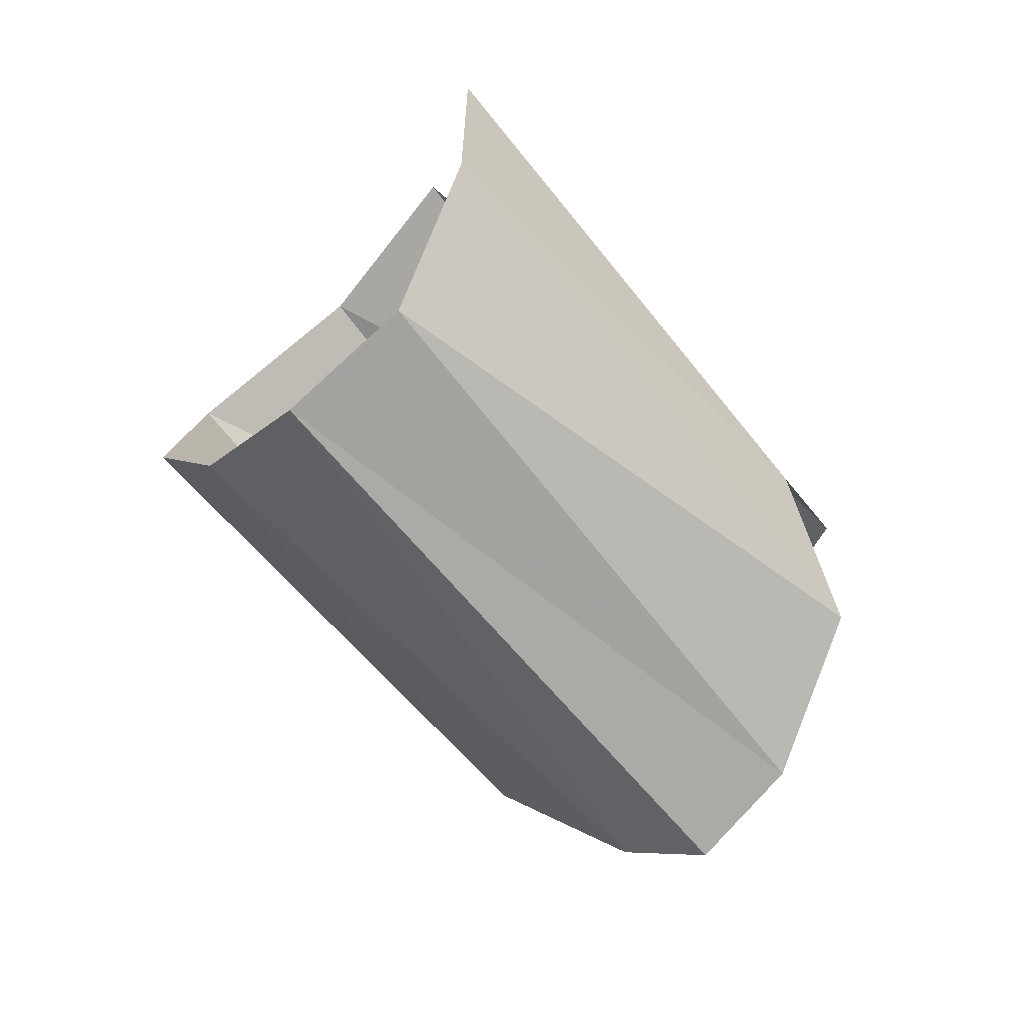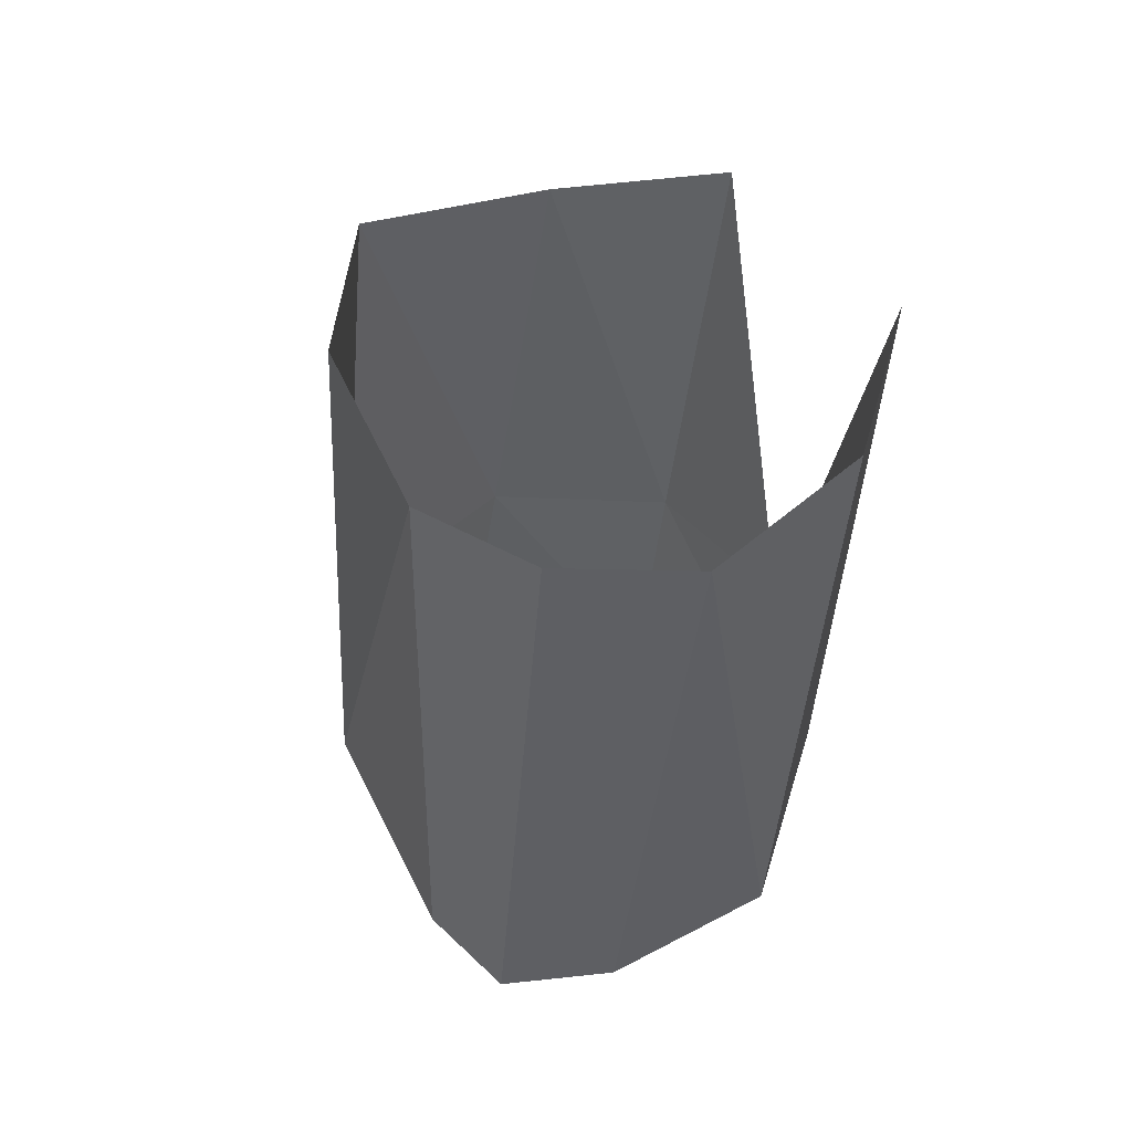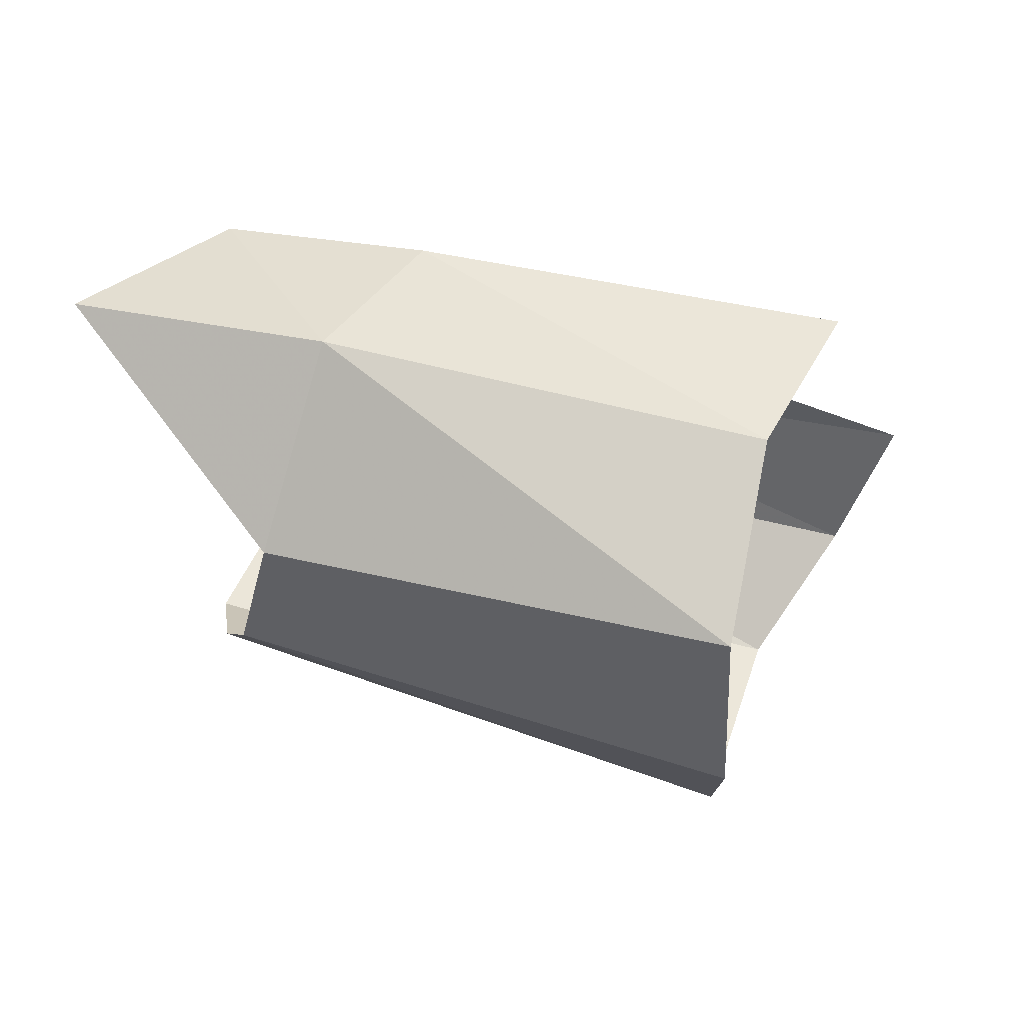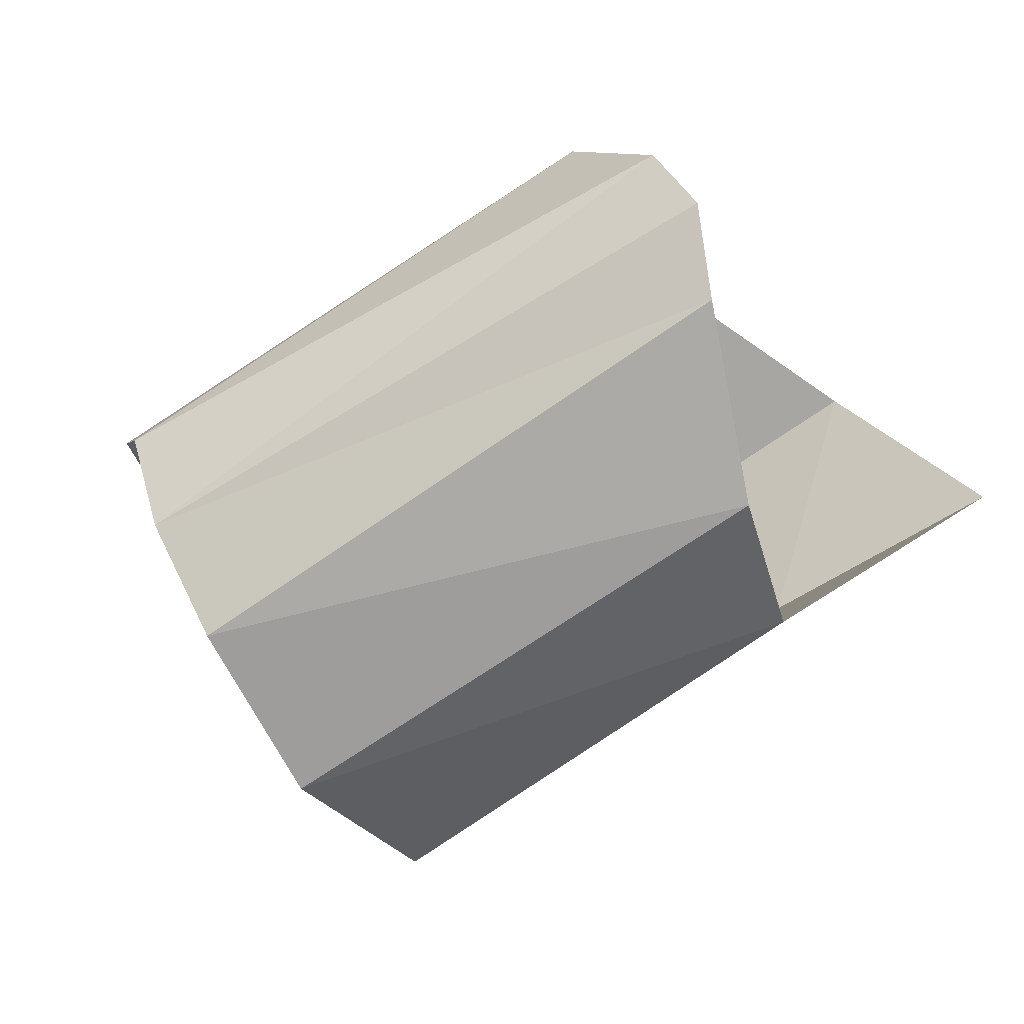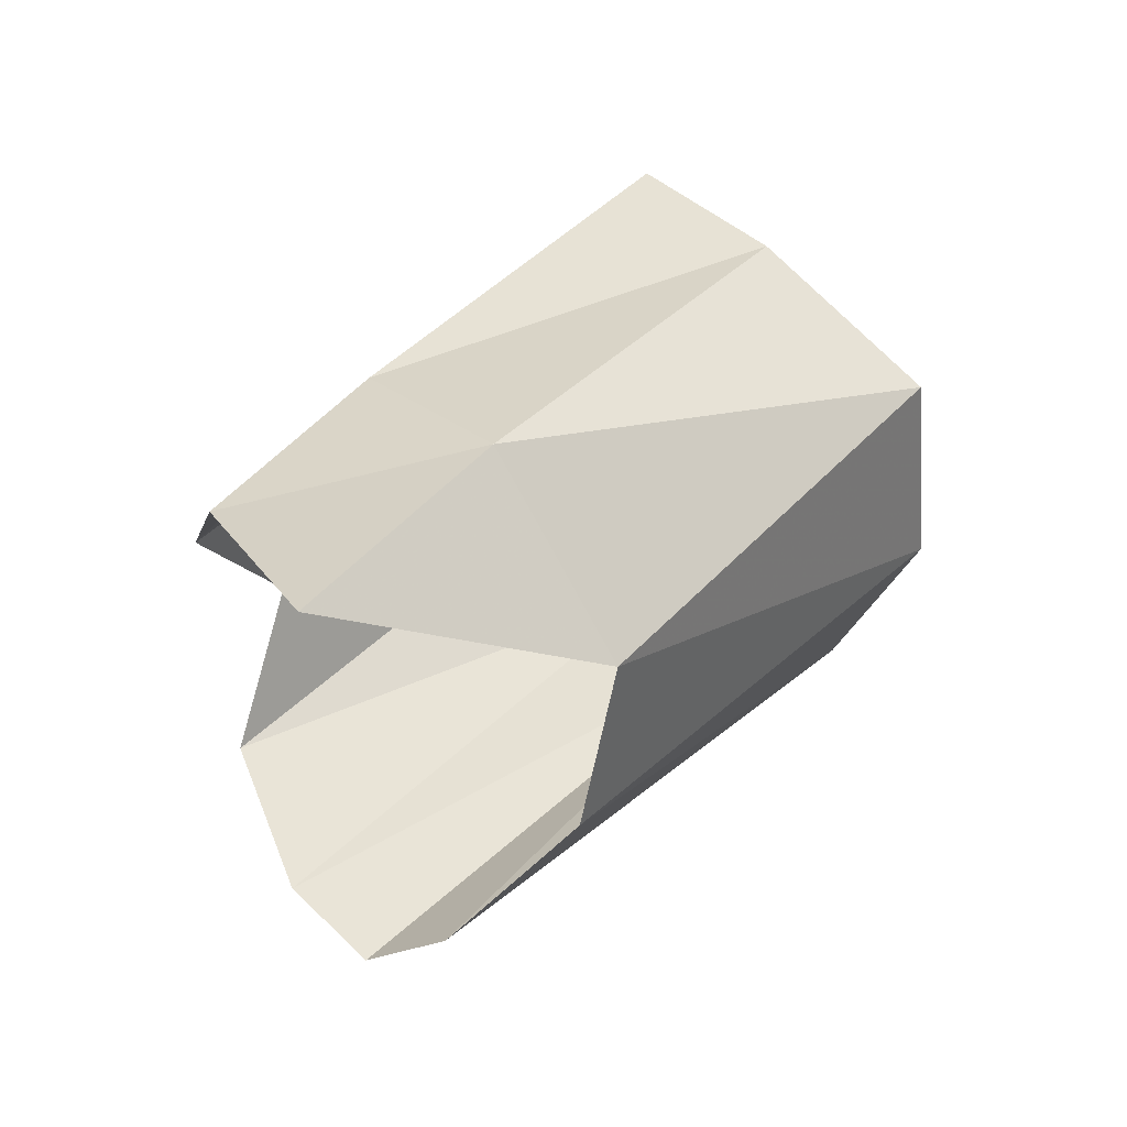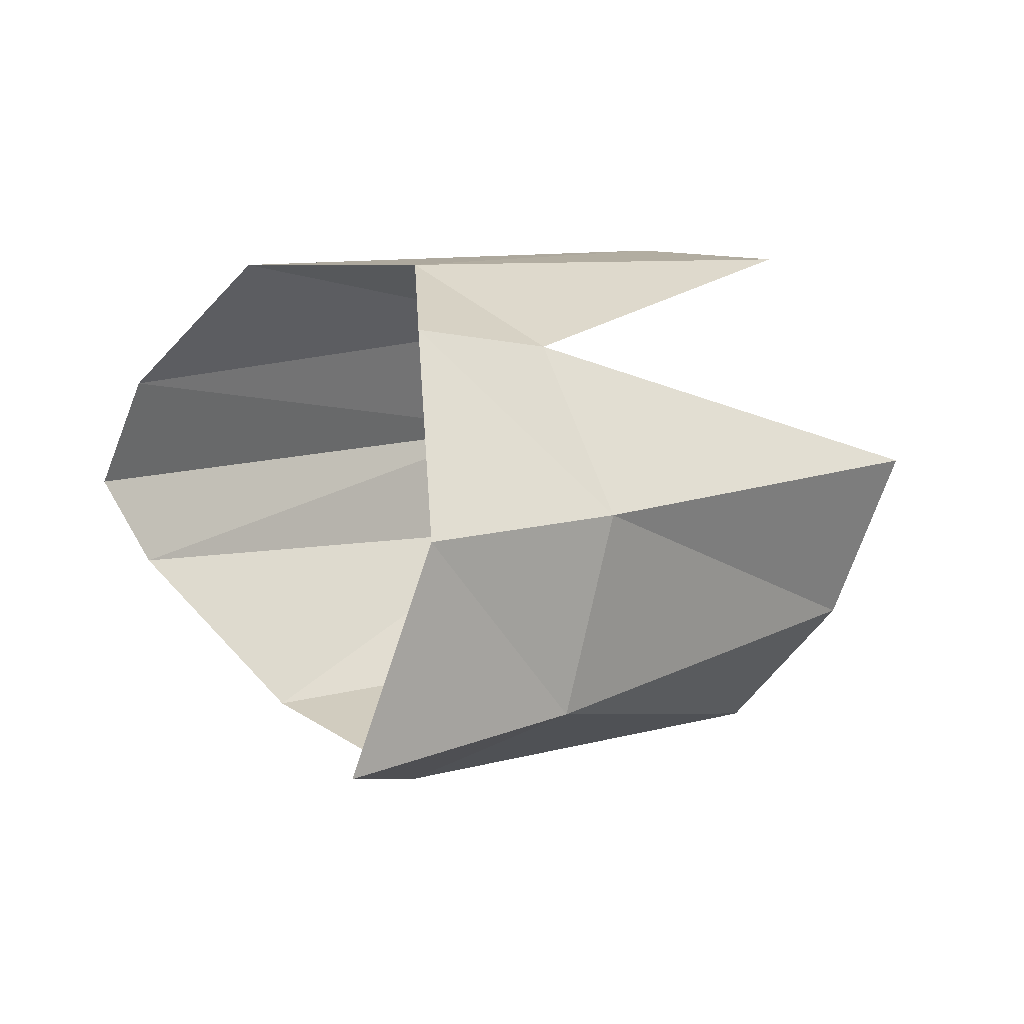
<metadata>
{"format":"obj","ext":"obj","renderer":"f3d","projection":"perspective","resolution":1024,"background":"white","views":[{"elev":-74.0,"azim":-66.5,"up":"+Y"},{"elev":-45.5,"azim":-111.5,"up":"+Y"},{"elev":51.2,"azim":179.8,"up":"+Y"},{"elev":-39.1,"azim":29.0,"up":"+Z"},{"elev":40.2,"azim":112.4,"up":"+Y"},{"elev":32.9,"azim":137.9,"up":"+Z"}]}
</metadata>
<code>
v -0.001353 0.01209 -0.000819
v -0.00595 0.01039 0.004557
v -0.01012 0.004956 0.007959
v -0.02697 0.01123 -0.000897
v -0.01471 0.005753 0.006004
v -0.01287 0.011 0.002788
v -0.02325 -0.004519 -0.009912
v -0.02427 -0.006602 -0.006341
v -0.009878 -0.003708 0.007079
v -0.006097 -0.005295 0.00326
v -0.01391 0.00023 0.007191
v -0.02314 0.001192 -0.01266
v -0.02284 0.008078 -0.01206
v -0.007673 0.007063 -0.007461
v -0.006404 0.001458 -0.006818
v -0.03056 0.001562 0.002373
v -0.02577 -0.006495 -0.001921
v -0.02882 -0.003507 0.001484
v -0.02416 0.01124 -0.006156
v -0.009746 0.01228 -0.00275
v -0.004947 -0.003965 -0.002865
v -0.004513 -0.005629 -0.000197
f 4 5 6
f 13 14 12
f 12 14 15
f 4 6 19
f 19 6 20
f 12 15 7
f 7 15 21
f 20 1 14
f 11 5 16
f 5 3 6
f 6 3 2
f 22 8 21
f 21 8 7
f 10 9 17
f 17 9 18
f 9 11 18
f 18 11 16
f 22 10 8
f 8 10 17
f 6 2 20
f 20 2 1
f 14 13 20
f 20 13 19
f 5 11 3

</code>
